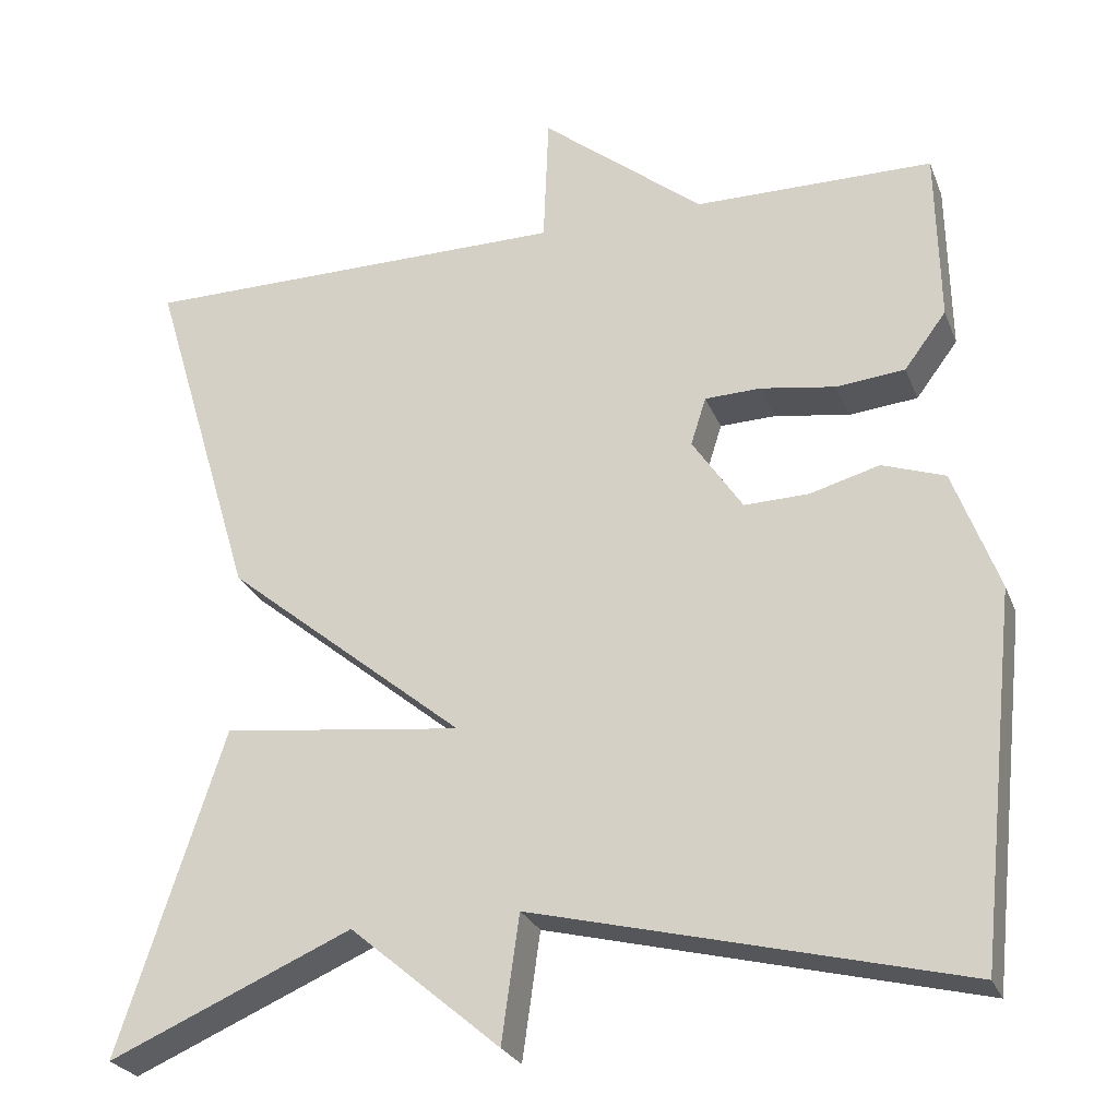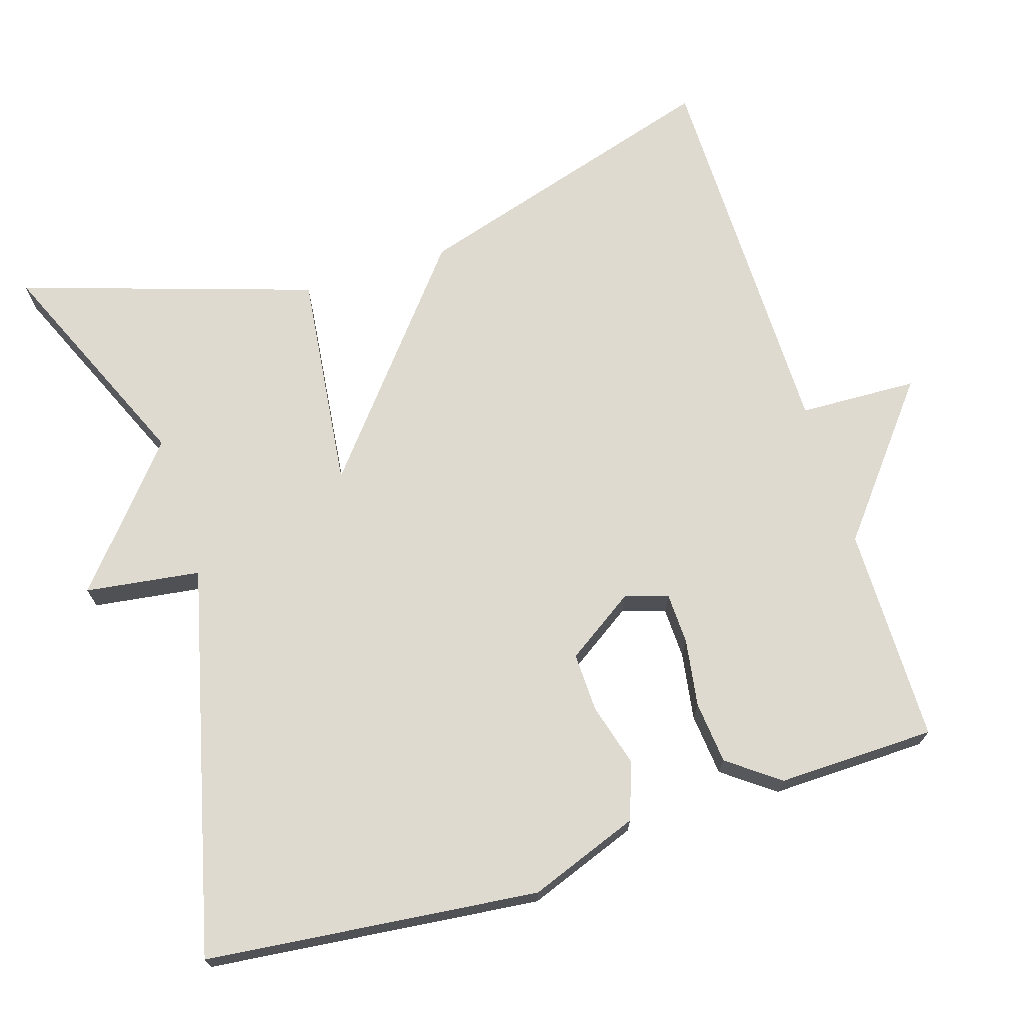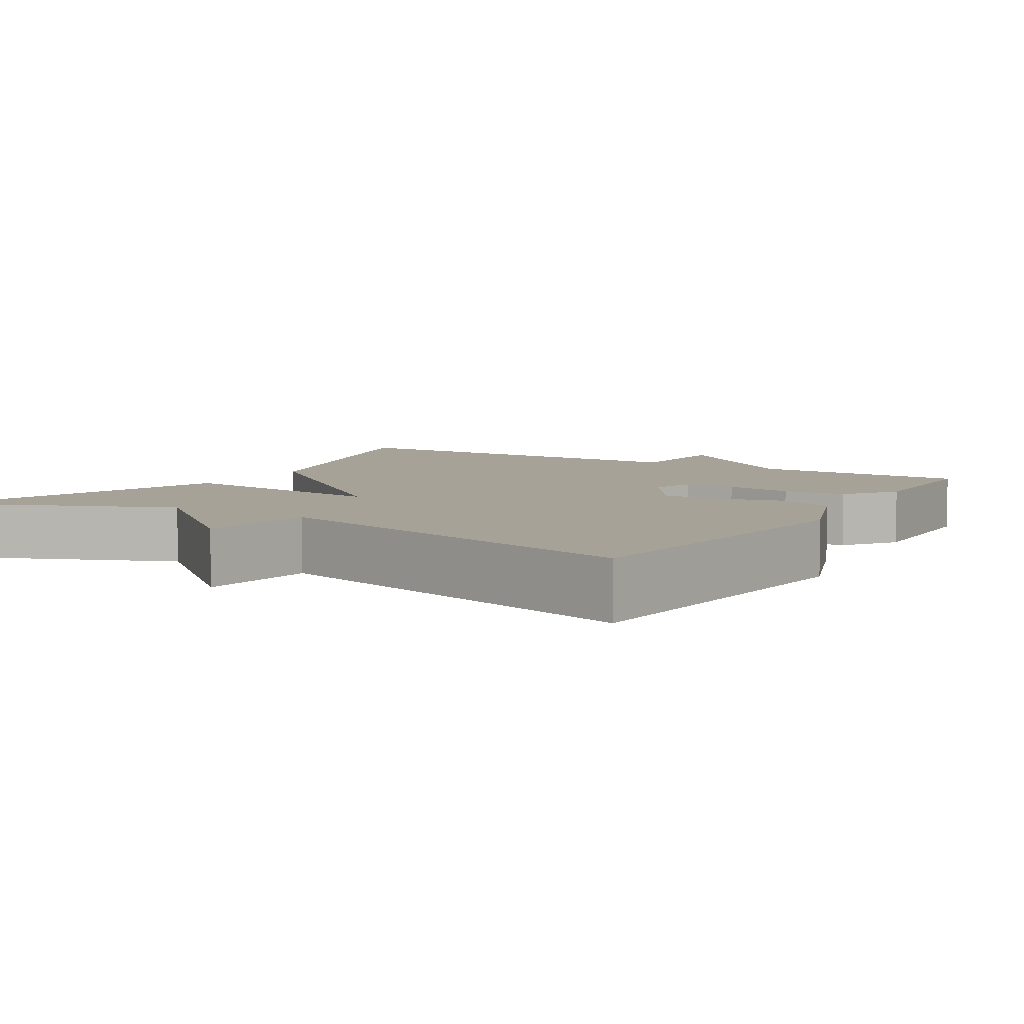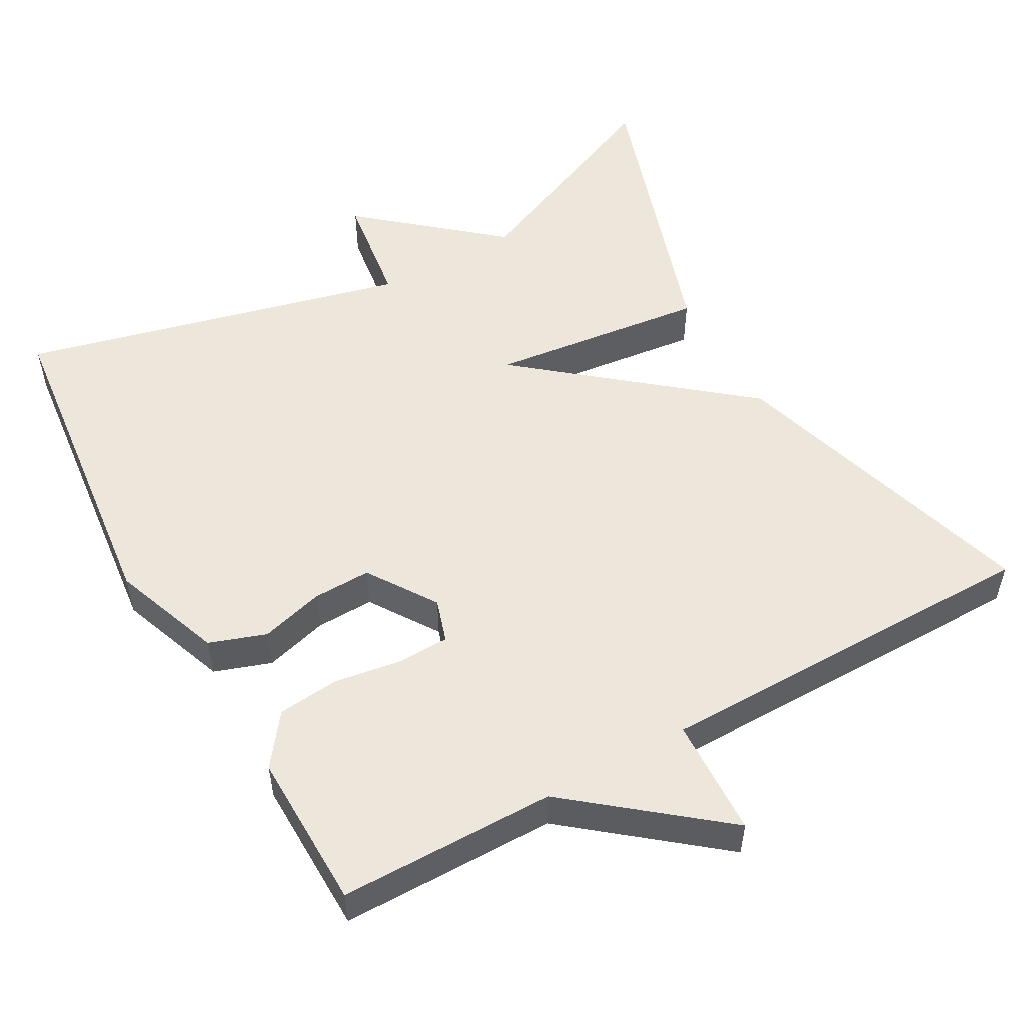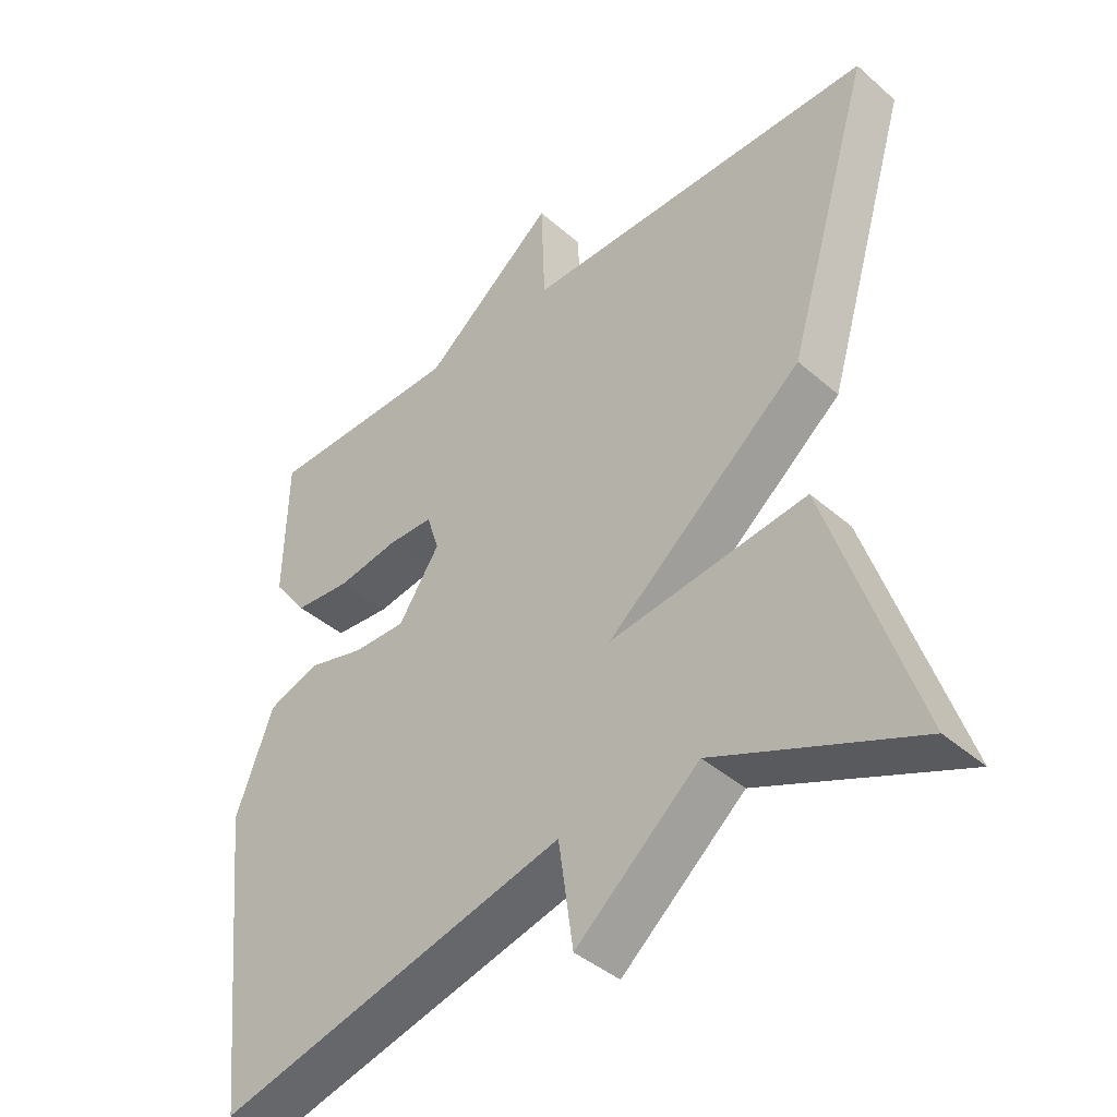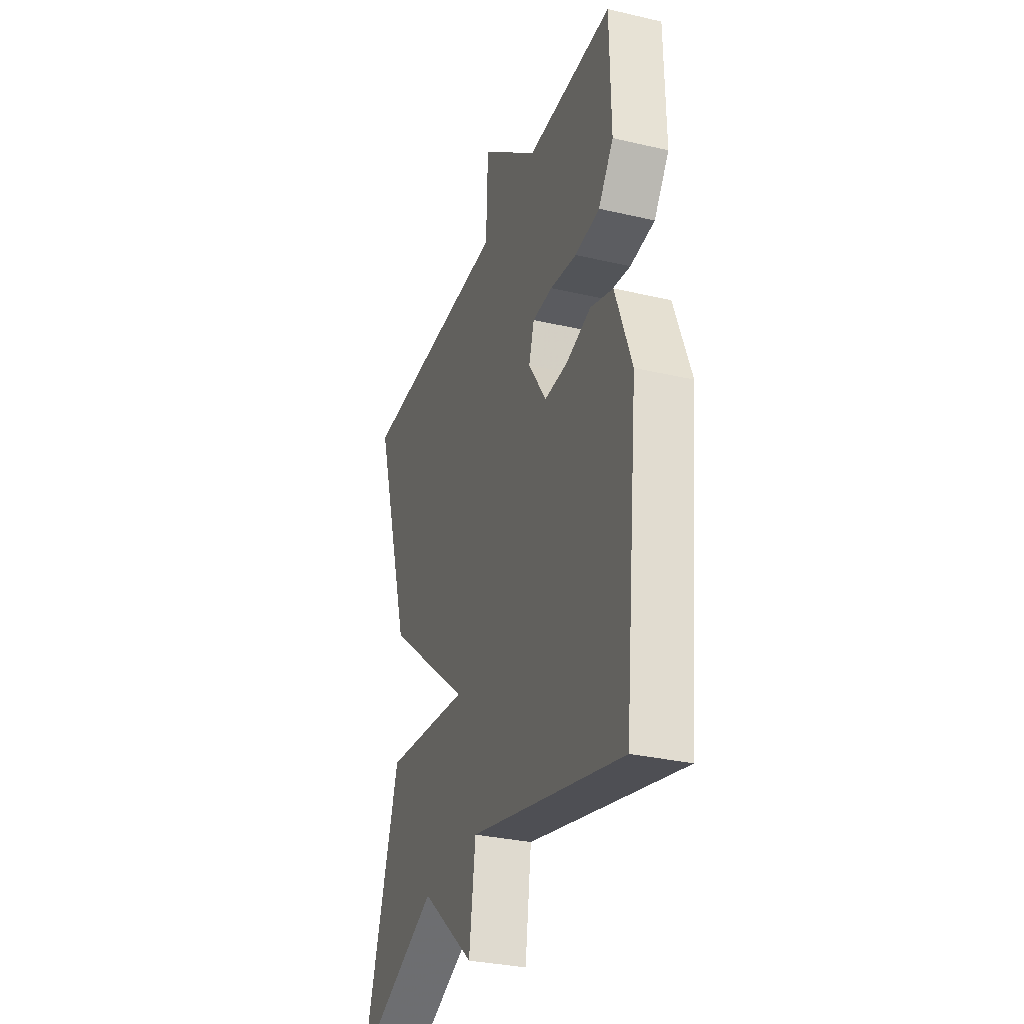
<metadata>
{"format":"obj","ext":"obj","renderer":"f3d","projection":"perspective","resolution":1024,"background":"white","views":[{"elev":-25.9,"azim":-161.6,"up":"+Z"},{"elev":70.7,"azim":-107.5,"up":"+Y"},{"elev":6.6,"azim":-148.3,"up":"+Y"},{"elev":53.1,"azim":-29.2,"up":"+Y"},{"elev":-42.0,"azim":43.9,"up":"+Z"},{"elev":-31.5,"azim":-108.3,"up":"+Z"}]}
</metadata>
<code>
v 0.5 0.07 0.5
v 0.375 0.07 0.086
v 0.088 0.07 -0.148
v 0.375 0.07 -0.114
v 0.5 0.07 -0.5
v 0.21 0.07 -0.374
v 0.031 0.07 -0.525
v 0.01 0.07 -0.374
v -0.5 0.07 -0.5
v -0.547 0.07 -0.063
v -0.493 0.07 0.082
v -0.418 0.07 0.108
v -0.335 0.07 0.085
v -0.258 0.07 0.083
v -0.198 0.07 0.173
v -0.216 0.07 0.23
v -0.283 0.07 0.232
v -0.372 0.07 0.218
v -0.454 0.07 0.226
v -0.504 0.07 0.293
v -0.5 0.07 0.5
v -0.215 0.07 0.502
v -0.021 0.07 0.658
v -0.015 0.07 0.502
v 0.5 0 0.5
v 0.375 0 0.086
v 0.088 0 -0.148
v 0.375 0 -0.114
v 0.5 0 -0.5
v 0.21 0 -0.374
v 0.031 0 -0.525
v 0.01 0 -0.374
v -0.5 0 -0.5
v -0.547 0 -0.063
v -0.493 0 0.082
v -0.418 0 0.108
v -0.335 0 0.085
v -0.258 0 0.083
v -0.198 0 0.173
v -0.216 0 0.23
v -0.283 0 0.232
v -0.372 0 0.218
v -0.454 0 0.226
v -0.504 0 0.293
v -0.5 0 0.5
v -0.215 0 0.502
v -0.021 0 0.658
v -0.015 0 0.502
f 22 23 24
f 22 24 1
f 21 22 1
f 20 21 1
f 19 20 1
f 18 19 1
f 17 18 1
f 16 17 1
f 1 2 3
f 16 1 3
f 15 16 3
f 14 15 3
f 13 14 3
f 12 13 3
f 11 12 3
f 10 11 3
f 9 10 3
f 8 9 3
f 8 3 4
f 7 8 4
f 6 7 4
f 4 5 6
f 48 47 46
f 25 48 46
f 25 46 45
f 25 45 44
f 25 44 43
f 25 43 42
f 25 42 41
f 25 41 40
f 27 26 25
f 27 25 40
f 27 40 39
f 27 39 38
f 27 38 37
f 27 37 36
f 27 36 35
f 27 35 34
f 27 34 33
f 27 33 32
f 28 27 32
f 28 32 31
f 28 31 30
f 30 29 28
f 1 25 26 2
f 2 26 27 3
f 3 27 28 4
f 4 28 29 5
f 5 29 30 6
f 6 30 31 7
f 7 31 32 8
f 8 32 33 9
f 9 33 34 10
f 10 34 35 11
f 11 35 36 12
f 12 36 37 13
f 13 37 38 14
f 14 38 39 15
f 15 39 40 16
f 16 40 41 17
f 17 41 42 18
f 18 42 43 19
f 19 43 44 20
f 20 44 45 21
f 21 45 46 22
f 22 46 47 23
f 23 47 48 24
f 24 48 25 1

</code>
